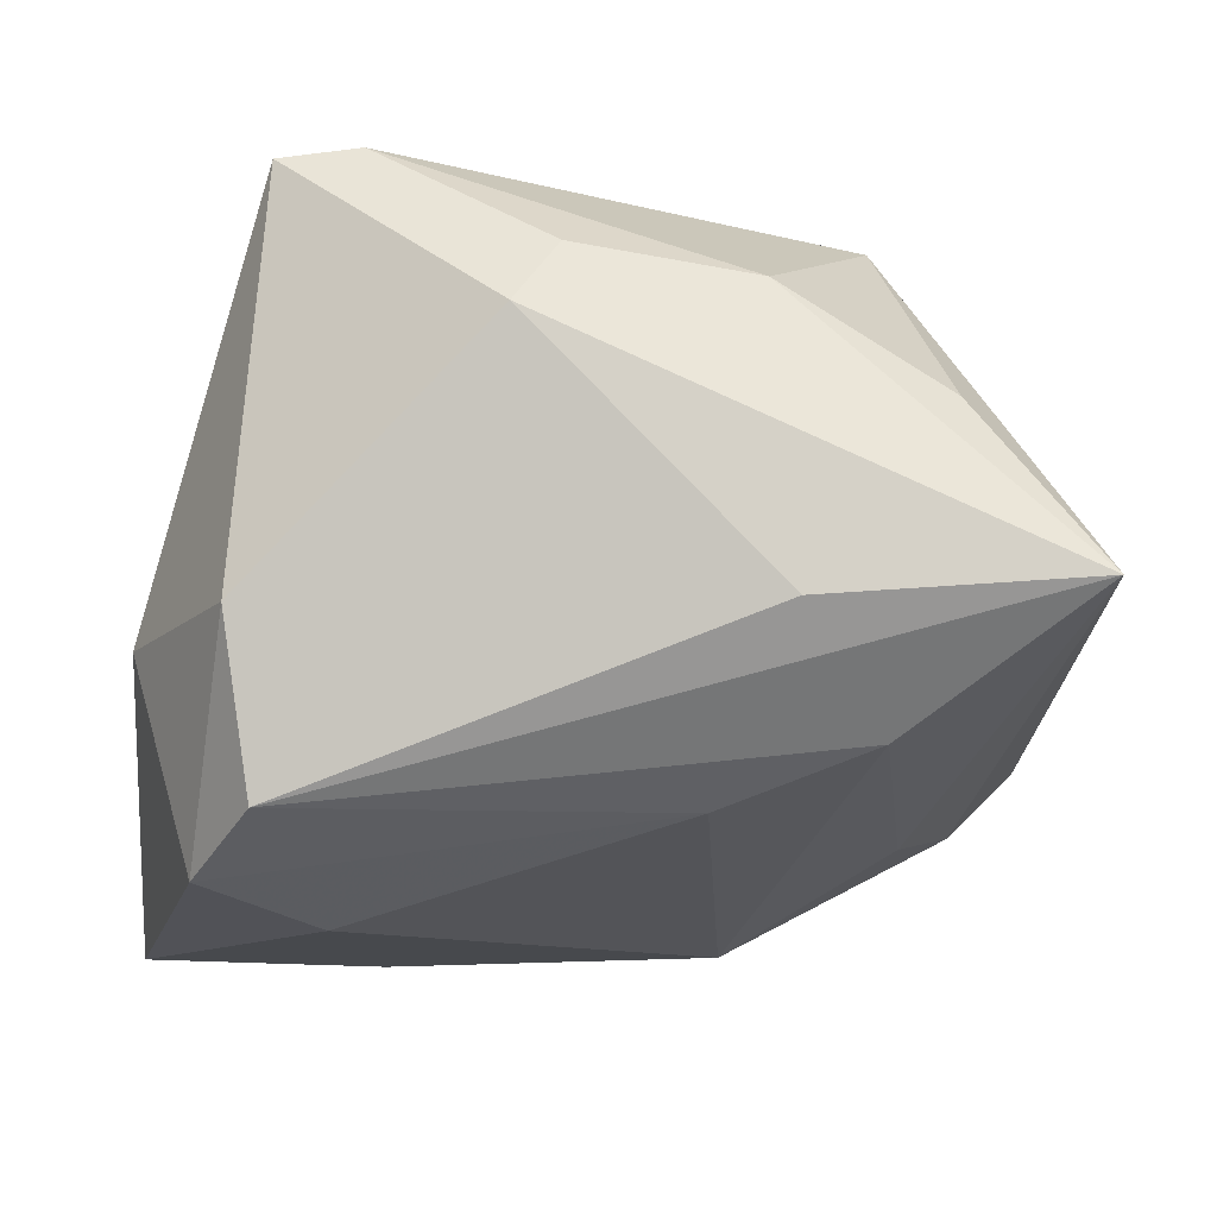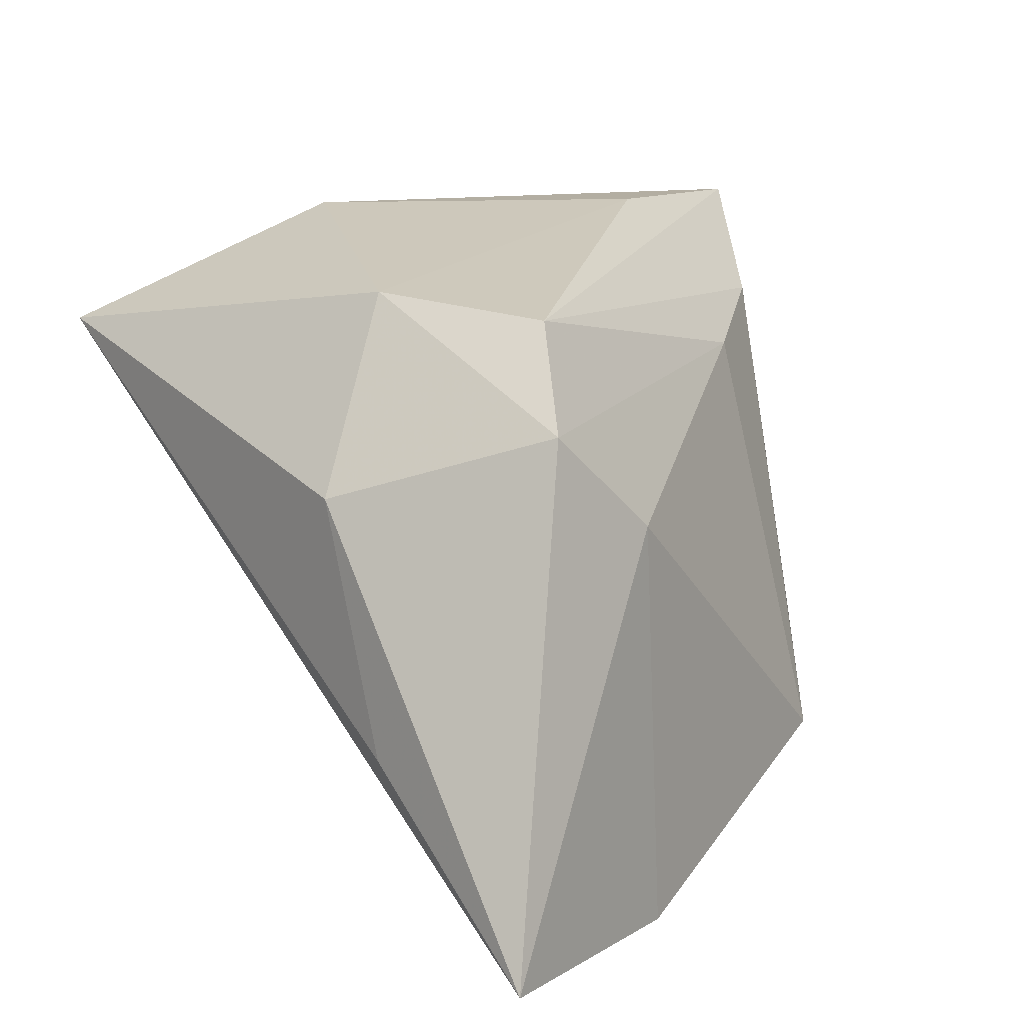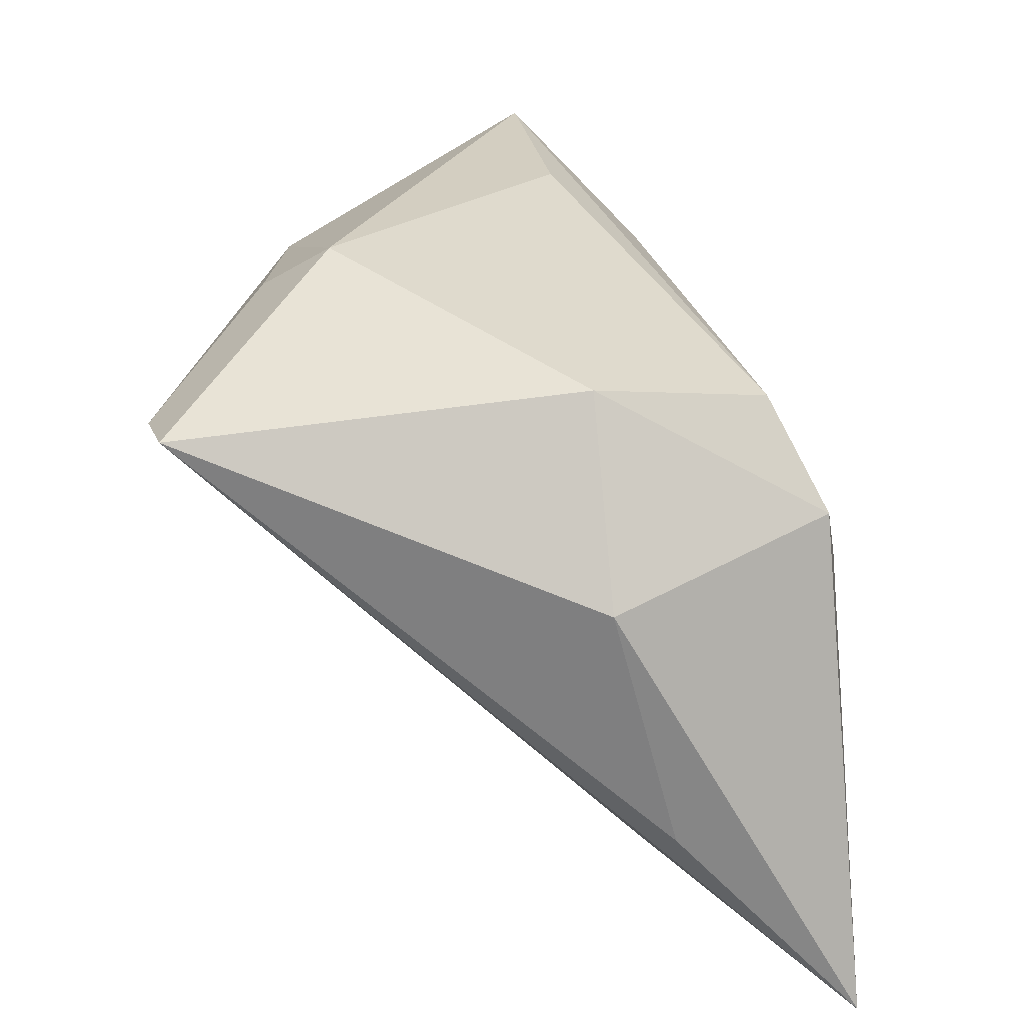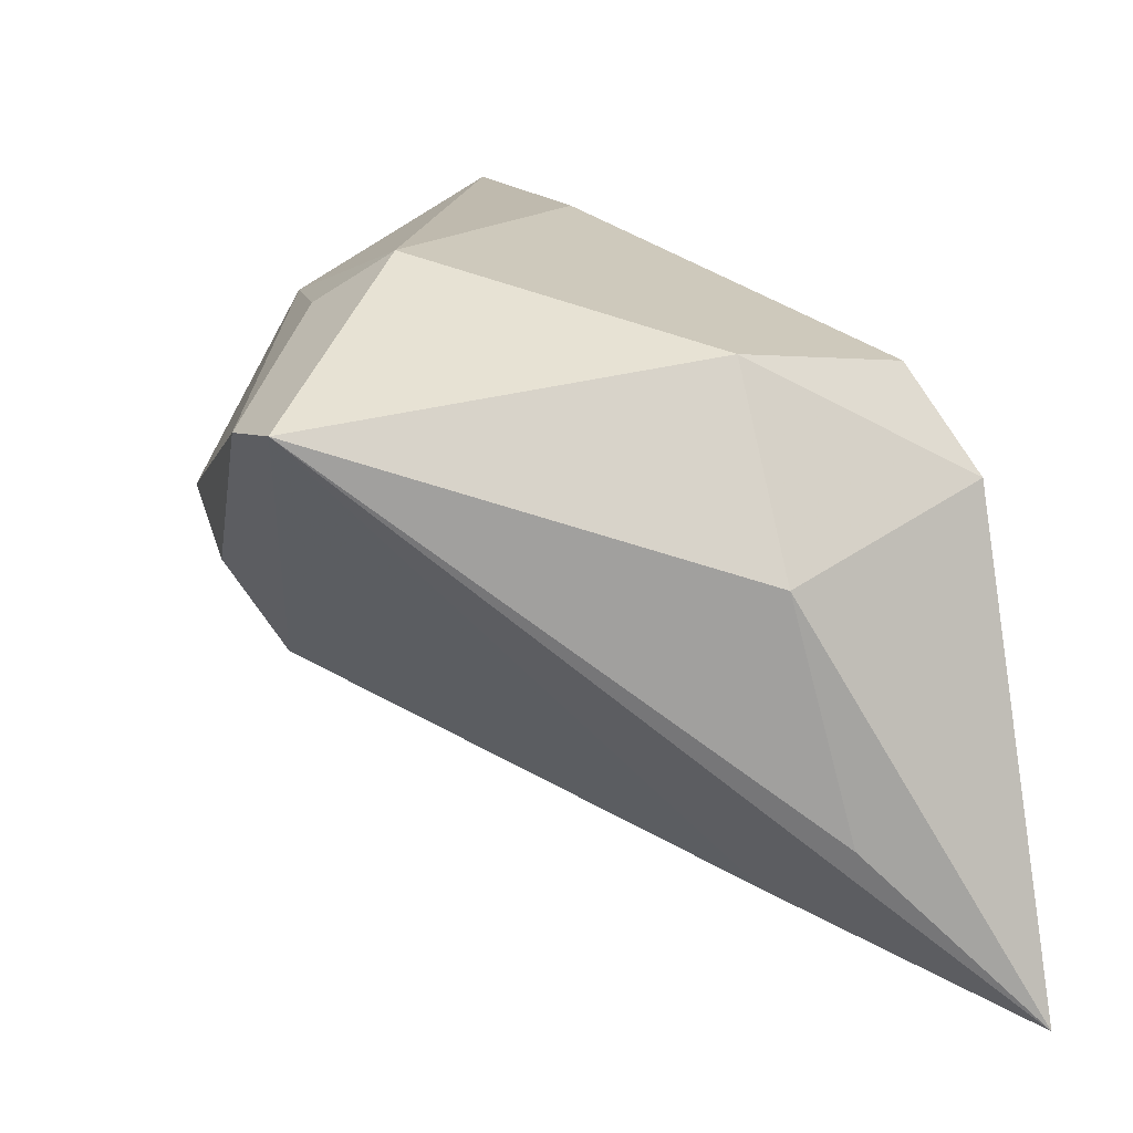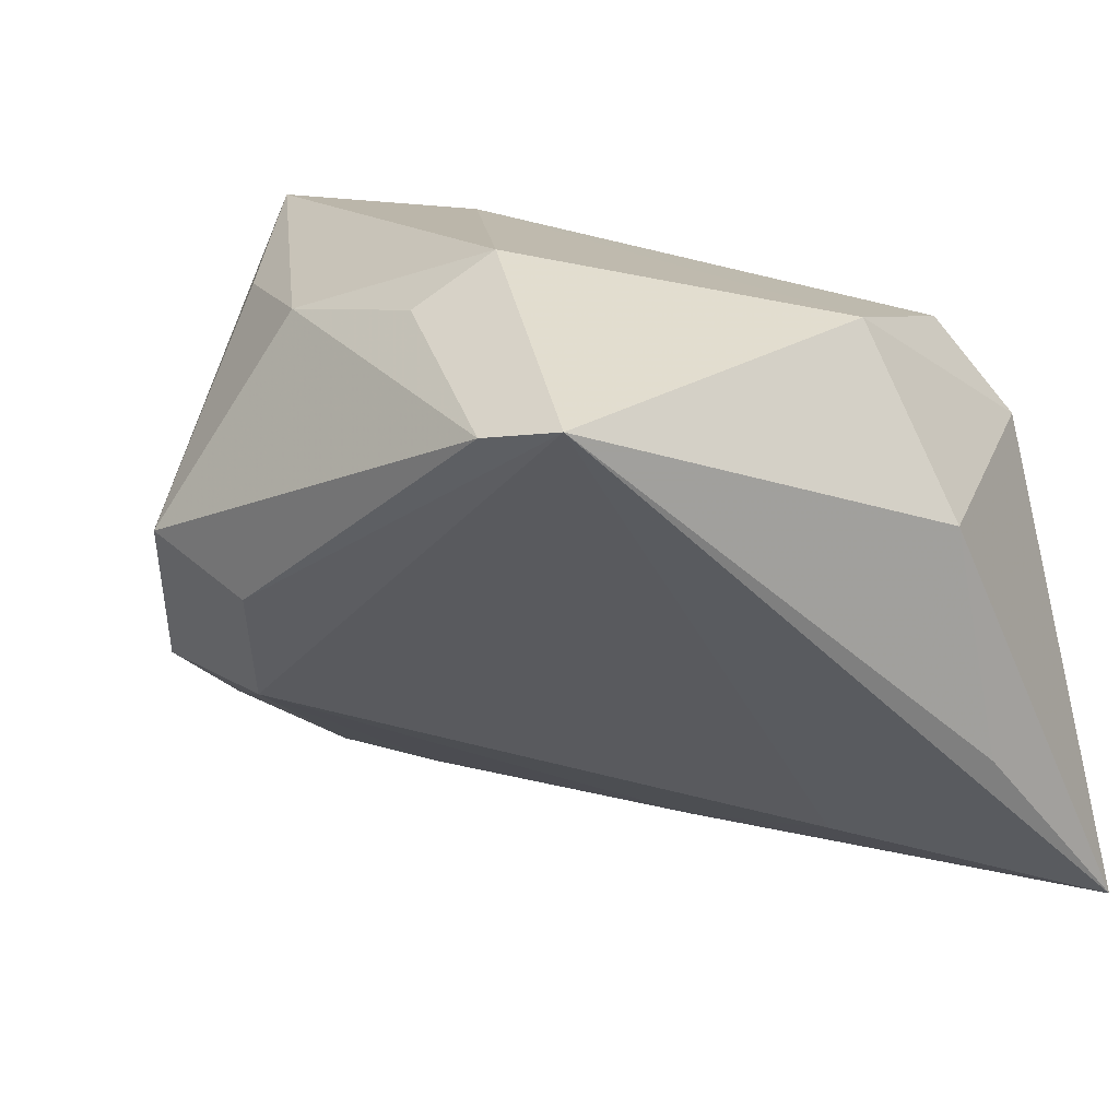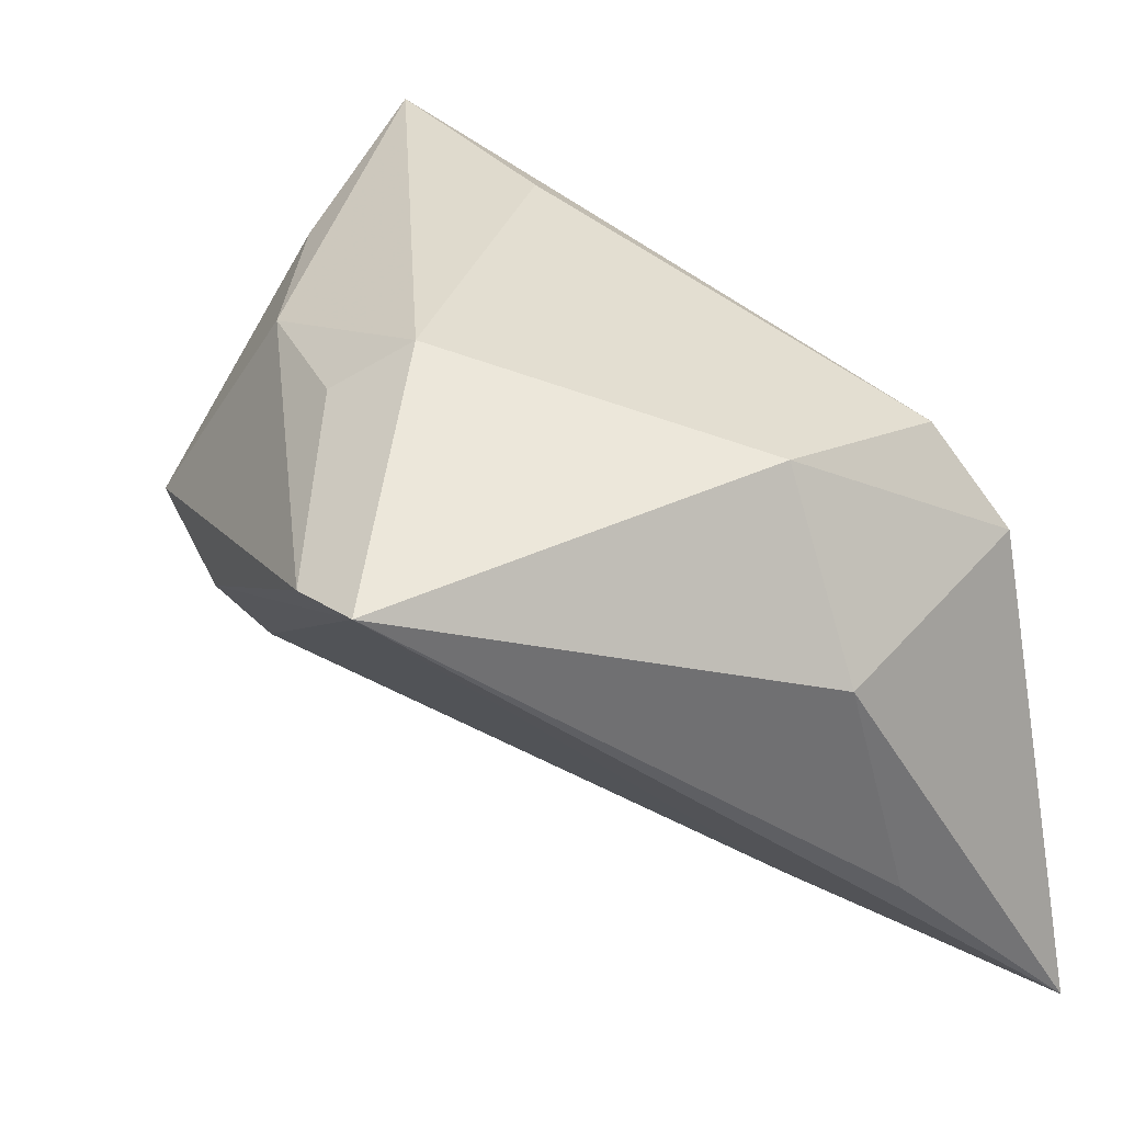
<metadata>
{"format":"obj","ext":"obj","renderer":"f3d","projection":"perspective","resolution":1024,"background":"white","views":[{"elev":78.7,"azim":5.9,"up":"+Z"},{"elev":10.8,"azim":-52.5,"up":"+Z"},{"elev":24.9,"azim":-89.1,"up":"+Z"},{"elev":15.7,"azim":-102.5,"up":"+Z"},{"elev":14.0,"azim":-135.1,"up":"+Z"},{"elev":32.9,"azim":-113.0,"up":"+Z"}]}
</metadata>
<code>
v -0.03555 -0.03072 0.01416
v -0.007019 0.03007 0.02864
v -0.04551 -0.01556 -0.01918
v 0.01164 -0.01989 0.01843
v 0.01766 0.03085 -0.01554
v -0.02658 -0.01242 -0.0306
v 0.04818 0.01295 -0.02183
v 0.03528 -0.01088 -0.0372
v -0.02113 -0.03349 -0.03916
v 0.04625 -0.005186 -0.03541
v -0.03558 0.0377 0.02159
v -0.04791 -0.03545 -0.03874
v 0.0349 0.02951 -0.01459
v 0.02252 0.04022 0.00337
v -0.02335 -0.03313 0.003694
v 0.01759 -0.001979 0.03419
v 0.03083 0.01958 0.02663
v -0.003309 -0.01606 -0.0358
v 0.04542 0.002729 0.03419
v -0.02719 0.04022 0.02021
v 0.04531 0.01553 -0.01556
v 0.01229 0.02918 0.02671
v -0.02945 -0.02441 0.0247
v 0.0327 -0.01703 -0.01845
v 0.02717 -0.01262 0.02333
v -0.03398 -0.006395 0.02695
v 0.03919 -0.01368 -0.03187
v 0.03877 0.01721 -0.02269
v 0.009671 0.03874 -0.002048
v -0.04514 -0.008556 0.006949
v -0.01075 0.02214 0.03419
v 0.01523 -0.02962 -0.02623
f 22 31 19
f 19 23 25
f 23 4 25
f 4 15 32
f 32 25 4
f 16 23 19
f 19 31 16
f 26 31 11
f 11 30 26
f 23 16 26
f 26 16 31
f 3 11 12
f 12 30 3
f 3 30 11
f 17 22 19
f 11 31 2
f 31 22 2
f 12 11 6
f 11 5 6
f 12 6 18
f 18 6 5
f 22 17 14
f 14 17 19
f 1 4 23
f 1 15 4
f 12 15 1
f 1 30 12
f 23 26 1
f 1 26 30
f 19 25 24
f 25 32 24
f 9 15 12
f 9 32 15
f 10 28 7
f 10 7 19
f 5 28 10
f 29 5 11
f 29 14 5
f 19 7 21
f 5 14 13
f 13 28 5
f 7 28 13
f 13 21 7
f 13 14 19
f 19 21 13
f 27 24 32
f 19 24 27
f 27 10 19
f 20 29 11
f 14 29 20
f 22 14 20
f 11 2 20
f 20 2 22
f 10 27 8
f 8 9 12
f 32 9 8
f 8 27 32
f 12 18 8
f 8 18 5
f 5 10 8

</code>
